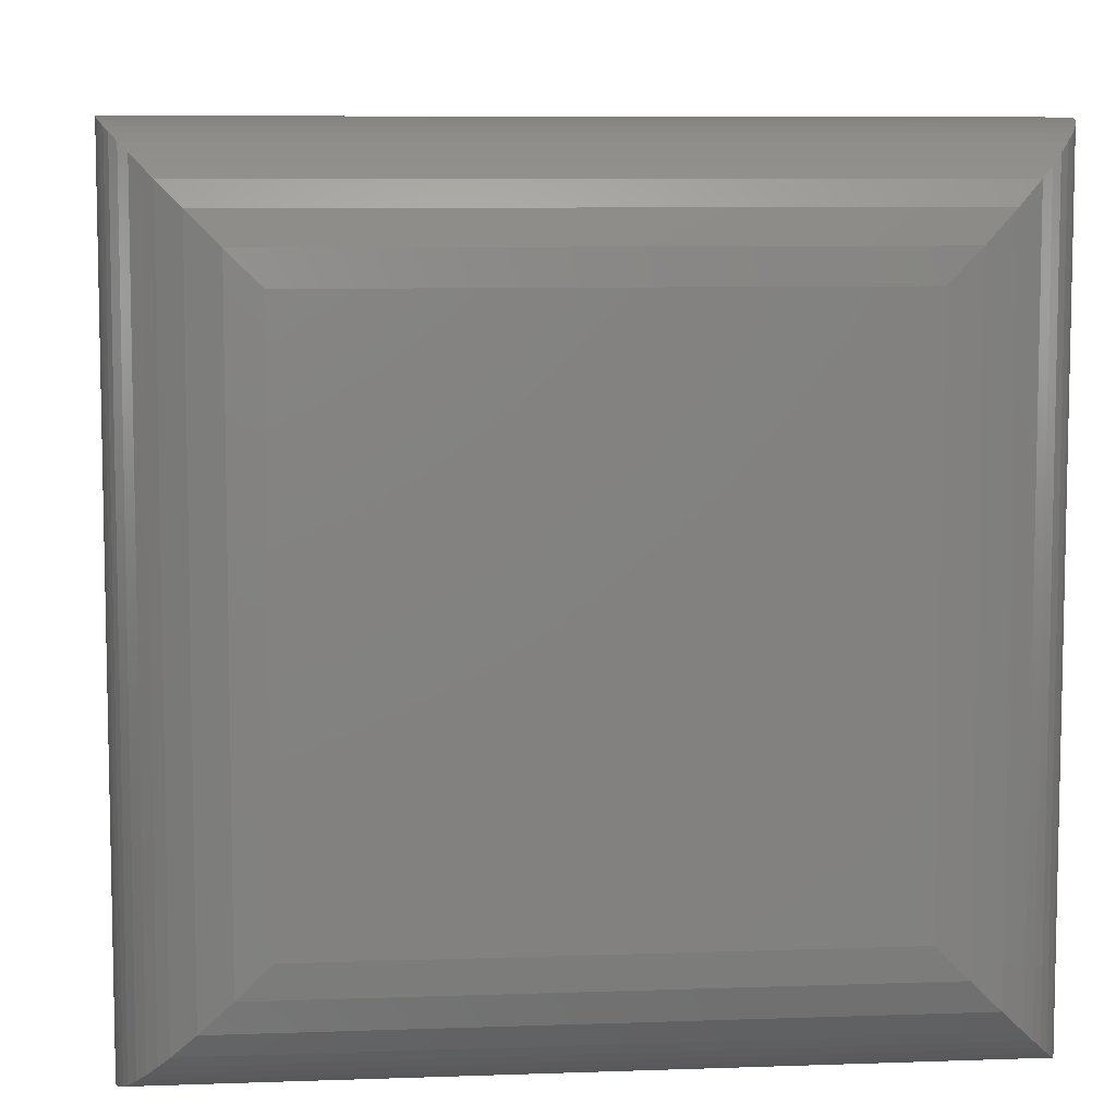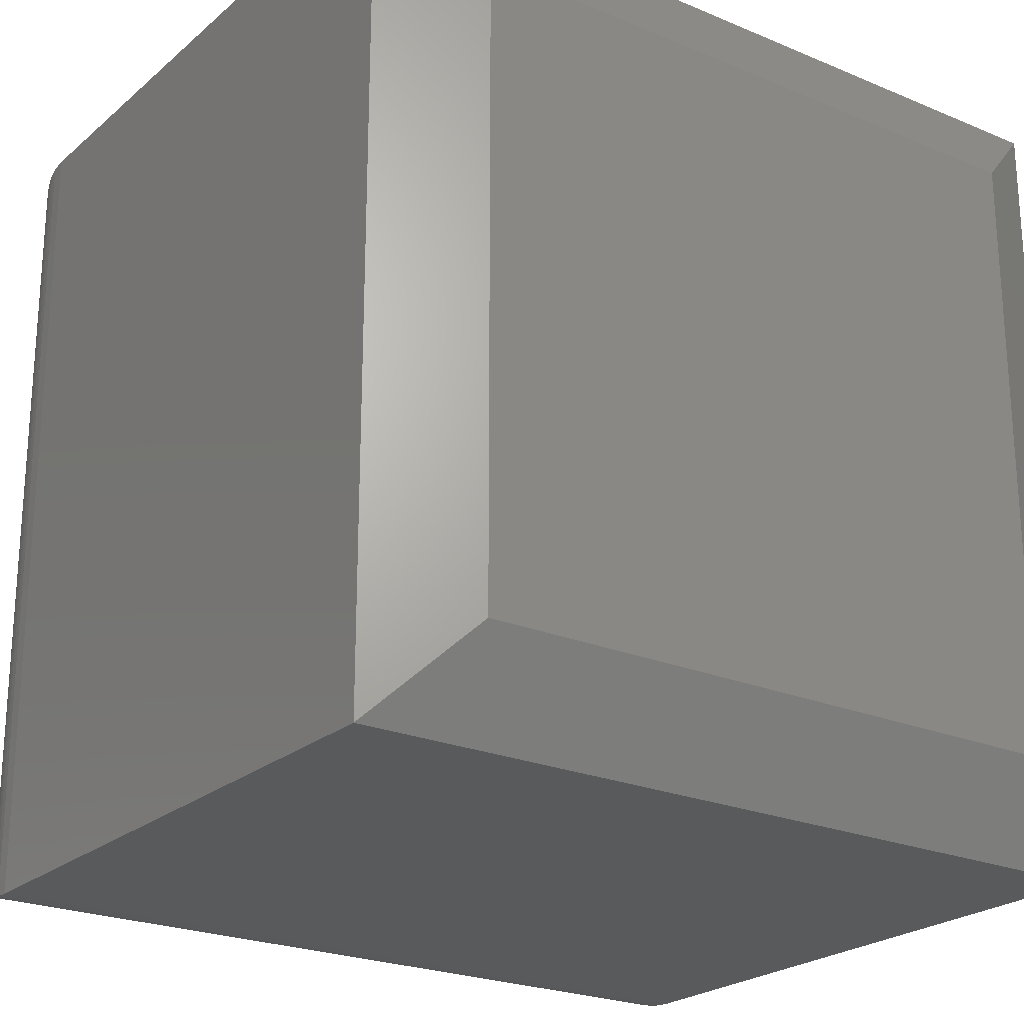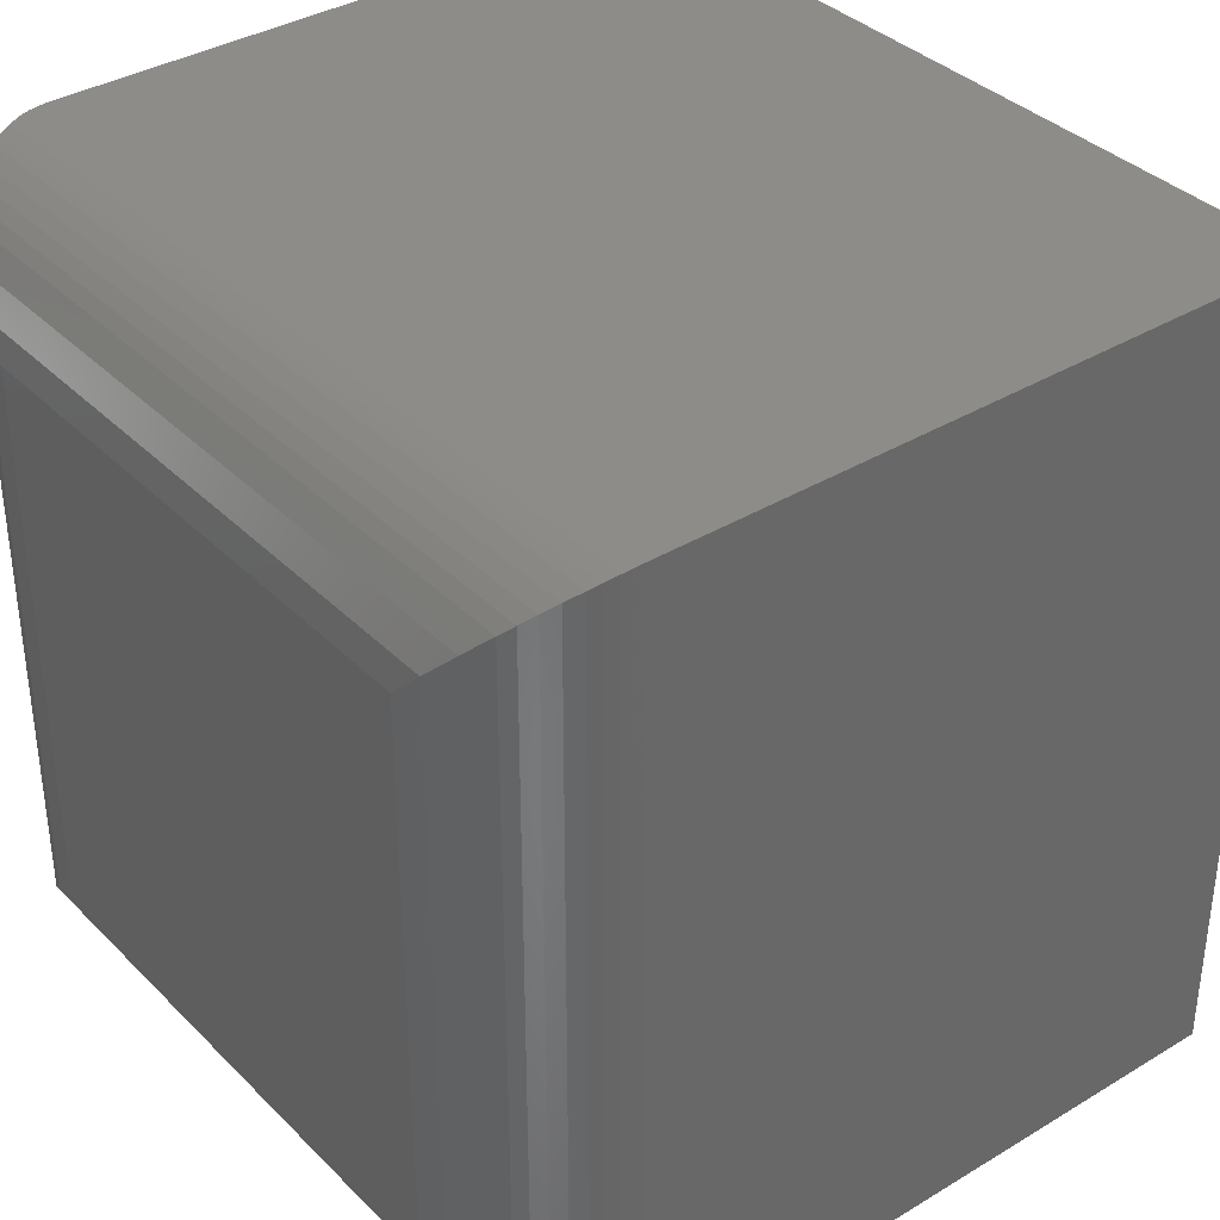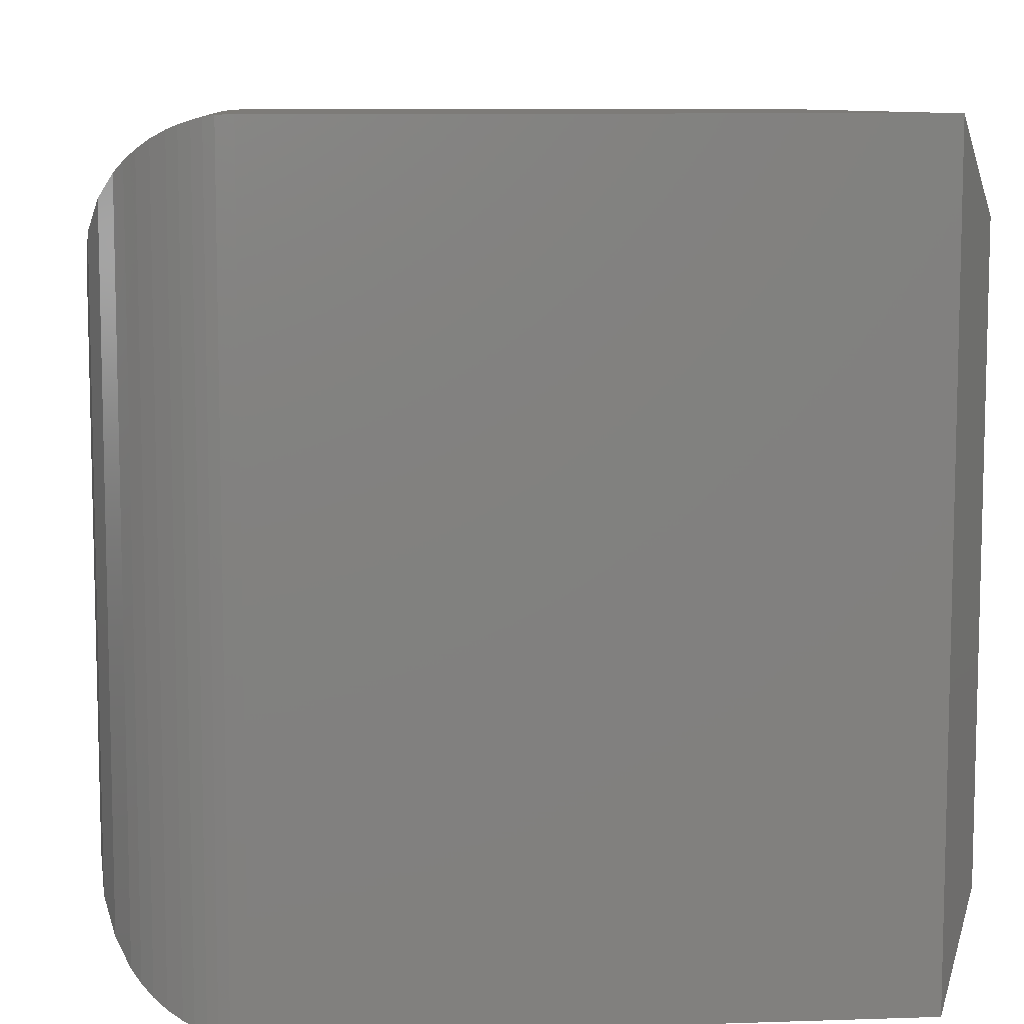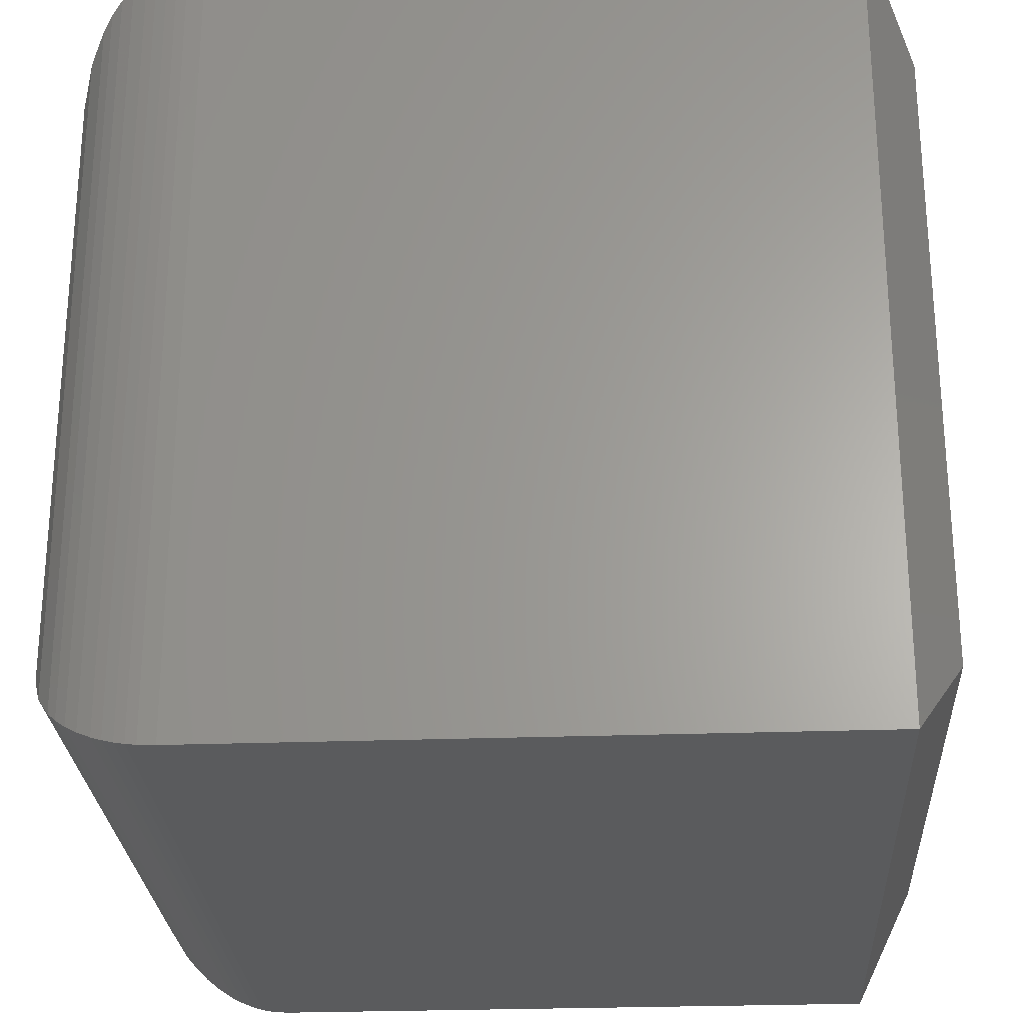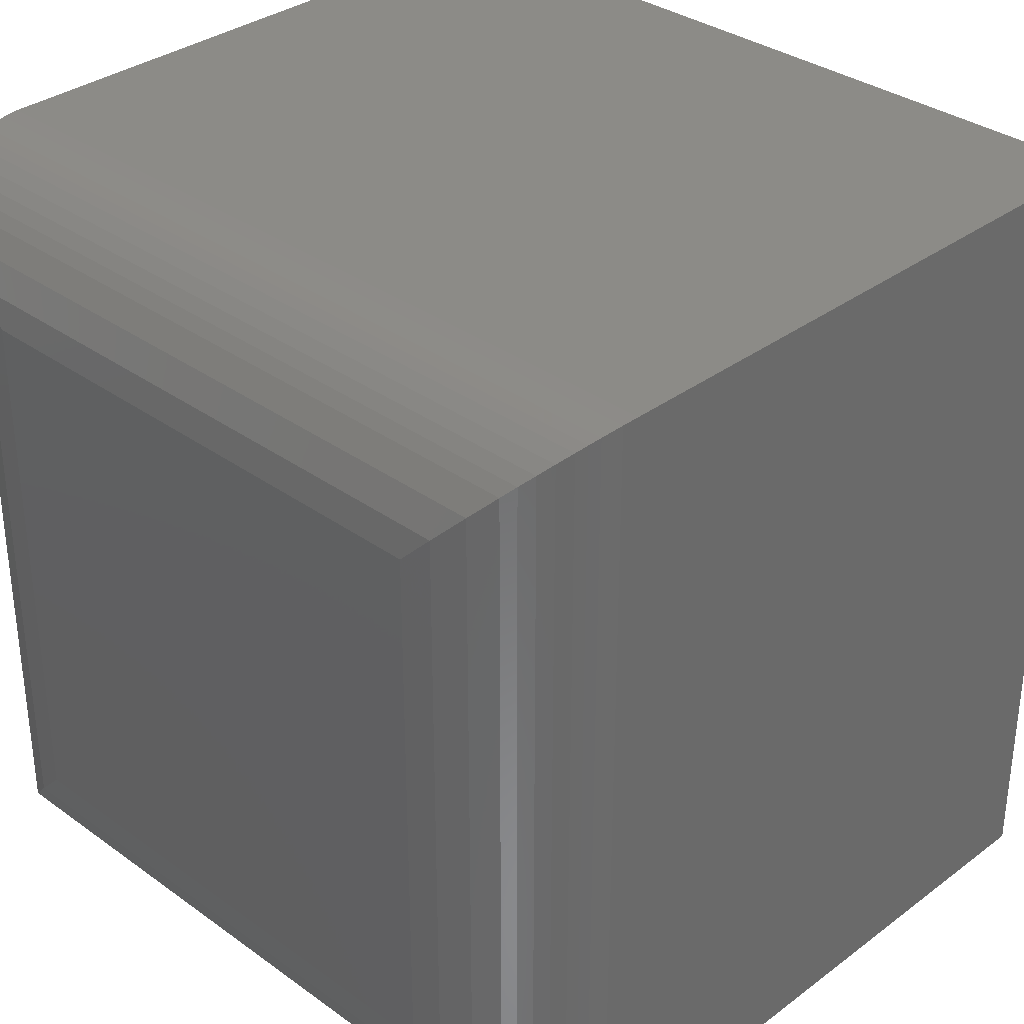
<metadata>
{"format":"stl","ext":"stl","renderer":"f3d","projection":"perspective","resolution":1024,"background":"white","views":[{"elev":7.8,"azim":84.3,"up":"+Y"},{"elev":-23.3,"azim":-125.5,"up":"+Z"},{"elev":36.4,"azim":141.8,"up":"+Y"},{"elev":8.9,"azim":174.9,"up":"+Y"},{"elev":-26.2,"azim":-176.7,"up":"+Y"},{"elev":33.5,"azim":134.5,"up":"+Y"}]}
</metadata>
<code>
# stl→obj: 60 verts, 116 faces
v 0.04688 -0.75 -2.87e-18
v 0.625 -0.75 -3.827e-17
v 0.04688 -0.75 0.75
v 0.625 -0.75 0.75
v 0.04688 0 -3.063e-17
v 0.04688 -5.551e-17 0.75
v 0.625 0 -3.827e-17
v 0.625 0 0.75
v 4.066e-17 -0.08594 0.6641
v 5.262e-18 -0.08594 0.08594
v 4.066e-17 -0.6641 0.6641
v 5.262e-18 -0.6641 0.08594
v 0.75 -0.125 0.125
v 0.75 -0.125 0.625
v 0.75 -0.625 0.125
v 0.75 -0.625 0.625
v 0.7465 -0.09563 0.09563
v 0.7465 -0.09563 0.6544
v 0.6405 -0.0009588 0.0009588
v 0.65 -0.00252 0.7475
v 0.65 -0.002522 0.00252
v 0.6592 -0.004783 0.7452
v 0.6592 -0.004787 0.004783
v 0.736 -0.06749 0.06749
v 0.6405 -0.0009588 0.749
v 0.6694 -0.008169 0.008167
v 0.6694 -0.008167 0.7418
v 0.679 -0.01228 0.01228
v 0.679 -0.01228 0.7377
v 0.6919 -0.01939 0.01939
v 0.6919 -0.01939 0.7306
v 0.7034 -0.02762 0.02761
v 0.7034 -0.02761 0.7224
v 0.7135 -0.03674 0.03673
v 0.7135 -0.03673 0.7133
v 0.7223 -0.04653 0.04653
v 0.7223 -0.04653 0.7035
v 0.736 -0.06749 0.6825
v 0.7465 -0.6544 0.09563
v 0.736 -0.6825 0.06749
v 0.65 -0.7475 0.002522
v 0.6405 -0.749 0.0009588
v 0.7223 -0.7035 0.04653
v 0.7135 -0.7133 0.03674
v 0.7034 -0.7224 0.02762
v 0.6919 -0.7306 0.01939
v 0.679 -0.7377 0.01228
v 0.6694 -0.7418 0.008169
v 0.6592 -0.7452 0.004787
v 0.7465 -0.6544 0.6544
v 0.736 -0.6825 0.6825
v 0.65 -0.7475 0.7475
v 0.6405 -0.749 0.749
v 0.7223 -0.7035 0.7035
v 0.7135 -0.7133 0.7133
v 0.7034 -0.7224 0.7224
v 0.6919 -0.7306 0.7306
v 0.679 -0.7377 0.7377
v 0.6694 -0.7418 0.7418
v 0.6592 -0.7452 0.7452
f 1 2 3
f 3 2 4
f 5 6 7
f 7 6 8
f 8 6 4
f 4 6 3
f 5 7 1
f 1 7 2
f 9 10 11
f 11 10 12
f 3 6 11
f 11 6 9
f 5 10 6
f 6 10 9
f 5 1 10
f 10 1 12
f 1 3 12
f 12 3 11
f 13 14 15
f 15 14 16
f 14 17 18
f 14 13 17
f 19 20 21
f 21 20 22
f 21 22 23
f 24 18 17
f 7 8 19
f 19 8 25
f 19 25 20
f 23 22 26
f 26 22 27
f 26 27 28
f 28 27 29
f 28 29 30
f 30 29 31
f 30 31 32
f 32 31 33
f 32 33 34
f 34 33 35
f 34 35 36
f 36 35 37
f 36 37 24
f 24 37 38
f 24 38 18
f 13 39 17
f 13 15 39
f 17 39 40
f 17 40 24
f 23 41 21
f 21 41 42
f 24 40 36
f 36 40 43
f 36 43 34
f 34 43 44
f 34 44 32
f 32 44 45
f 32 45 30
f 30 45 46
f 30 46 28
f 28 46 47
f 28 47 26
f 26 47 48
f 26 48 23
f 23 48 49
f 23 49 41
f 2 7 42
f 42 7 19
f 42 19 21
f 15 50 39
f 15 16 50
f 39 50 51
f 39 51 40
f 49 52 41
f 41 52 53
f 40 51 43
f 43 51 54
f 43 54 44
f 44 54 55
f 44 55 45
f 45 55 56
f 45 56 46
f 46 56 57
f 46 57 47
f 47 57 58
f 47 58 48
f 48 58 59
f 48 59 49
f 49 59 60
f 49 60 52
f 4 2 53
f 53 2 42
f 53 42 41
f 16 18 50
f 16 14 18
f 25 52 20
f 20 52 60
f 20 60 22
f 38 50 18
f 8 4 25
f 25 4 53
f 25 53 52
f 22 60 27
f 27 60 59
f 27 59 29
f 29 59 58
f 29 58 31
f 31 58 57
f 31 57 33
f 33 57 56
f 33 56 35
f 35 56 55
f 35 55 37
f 37 55 54
f 37 54 38
f 38 54 51
f 38 51 50

</code>
